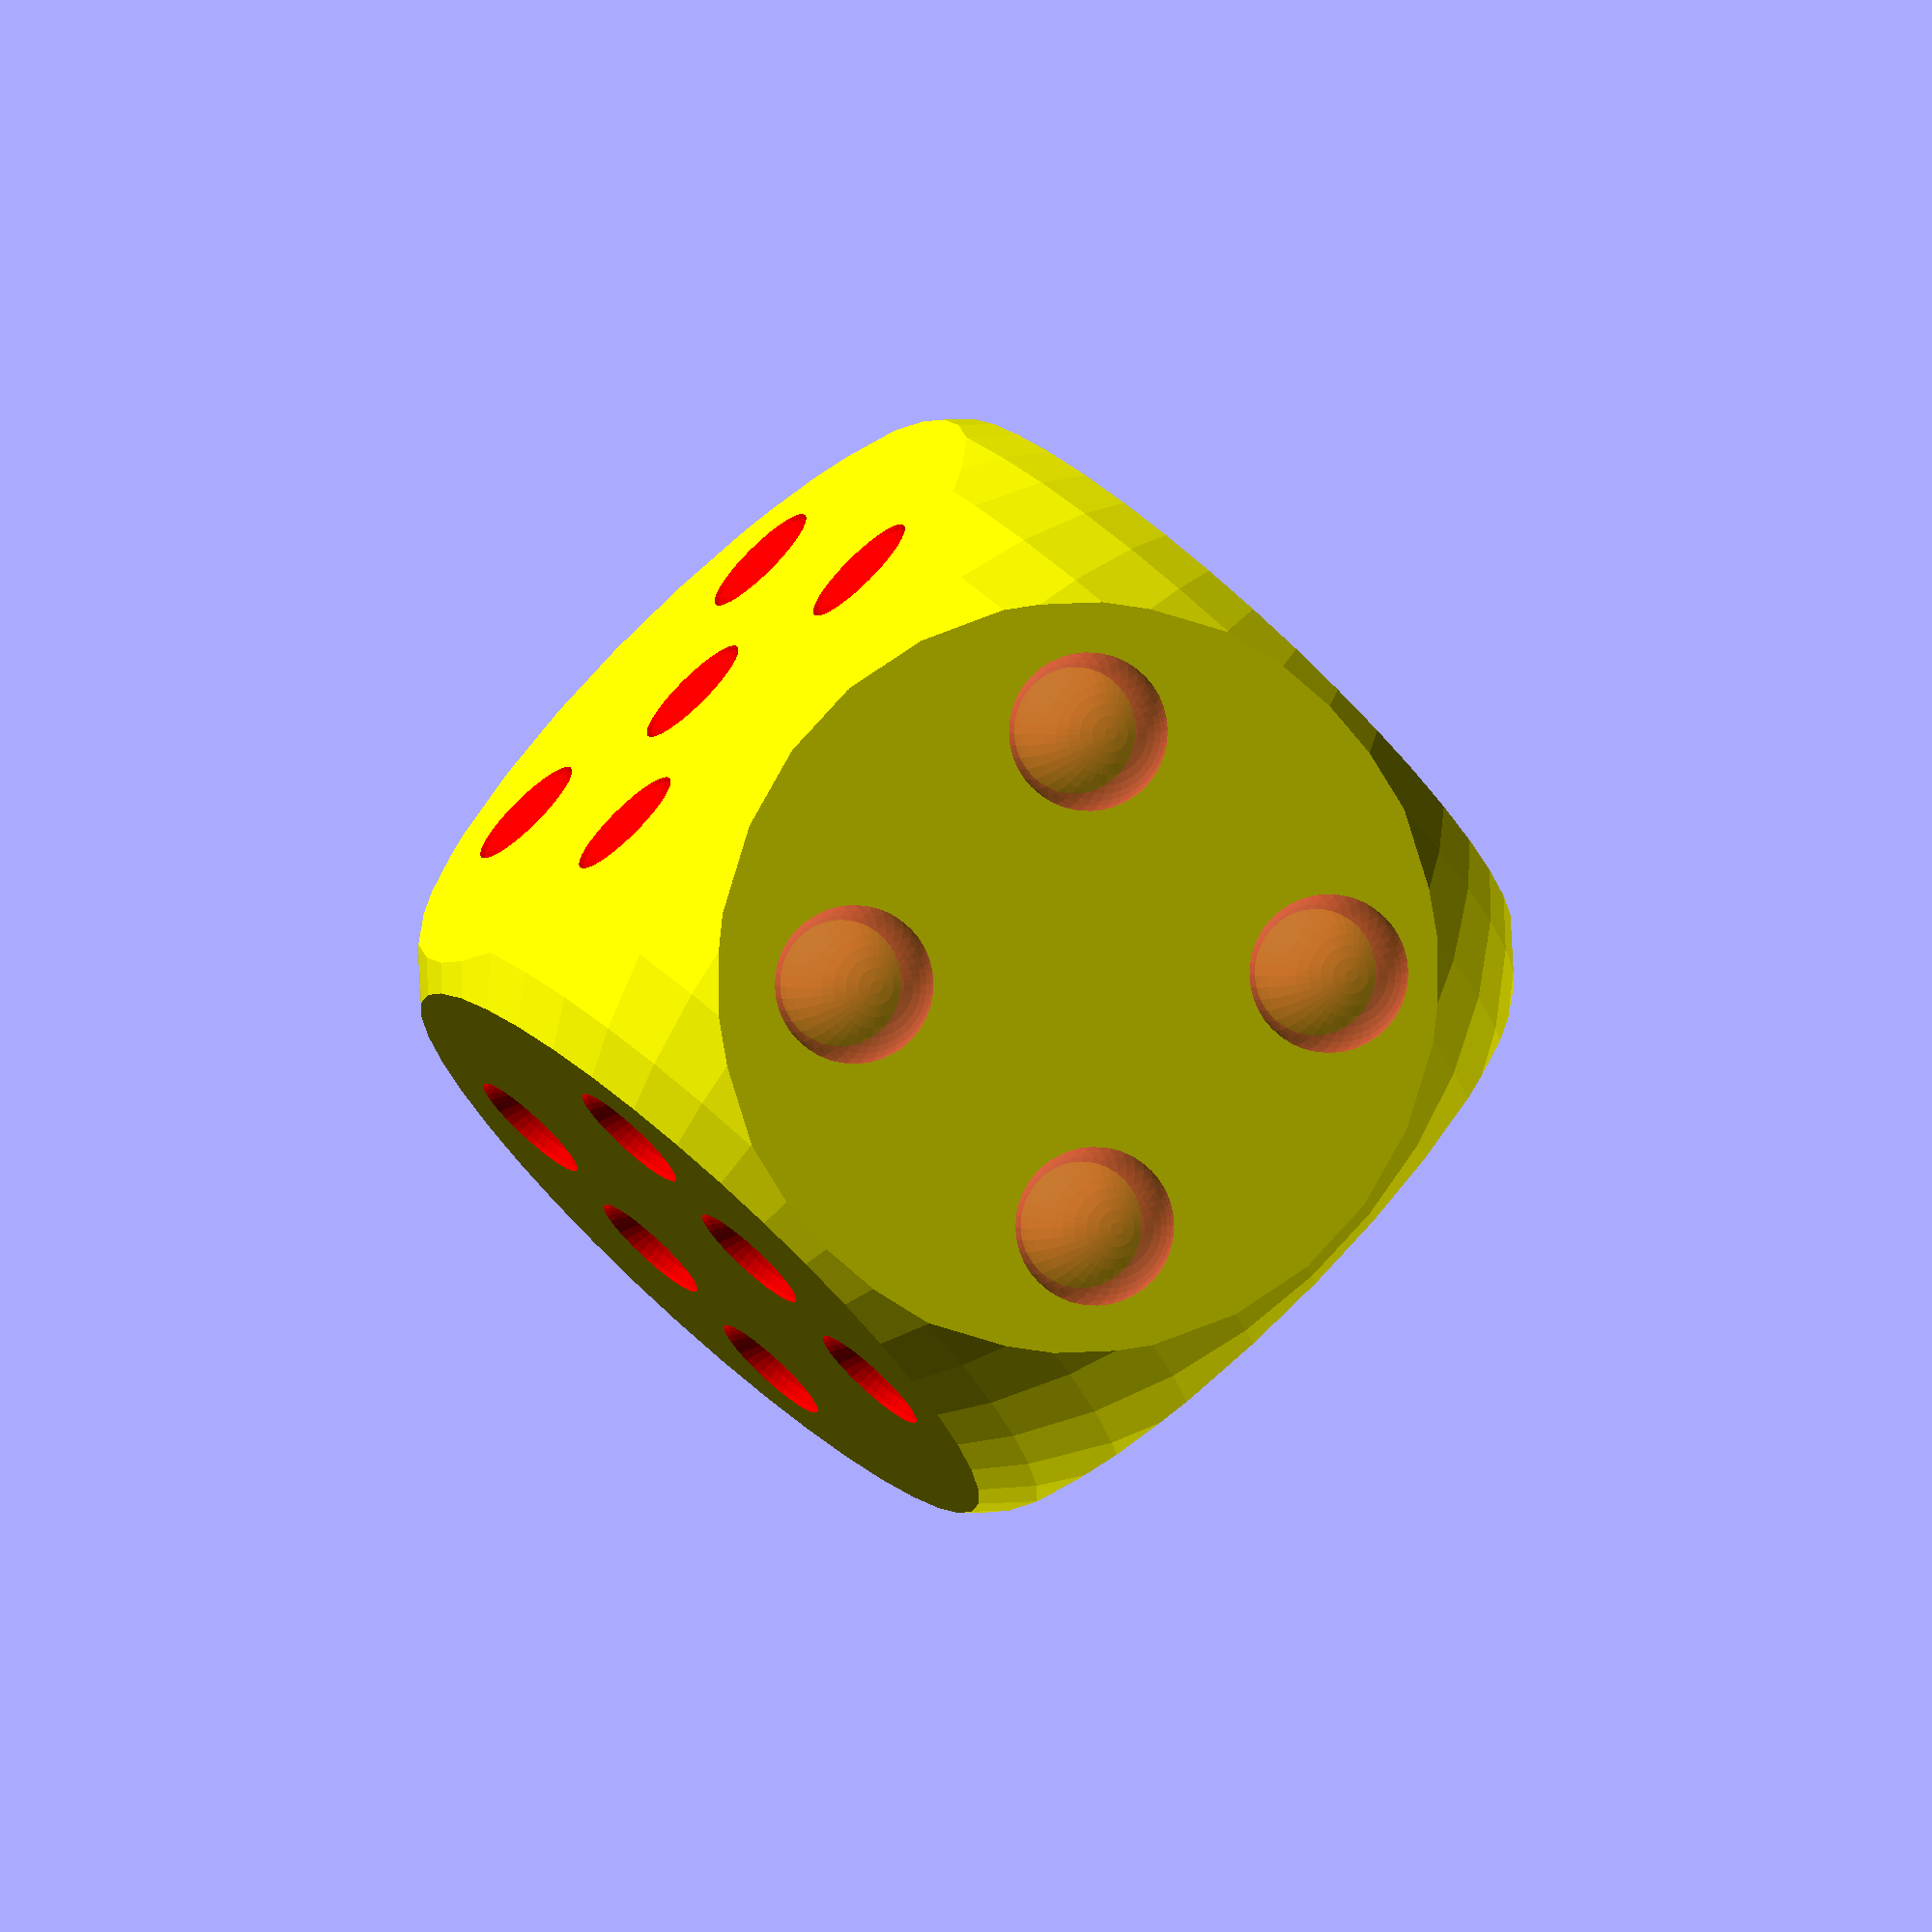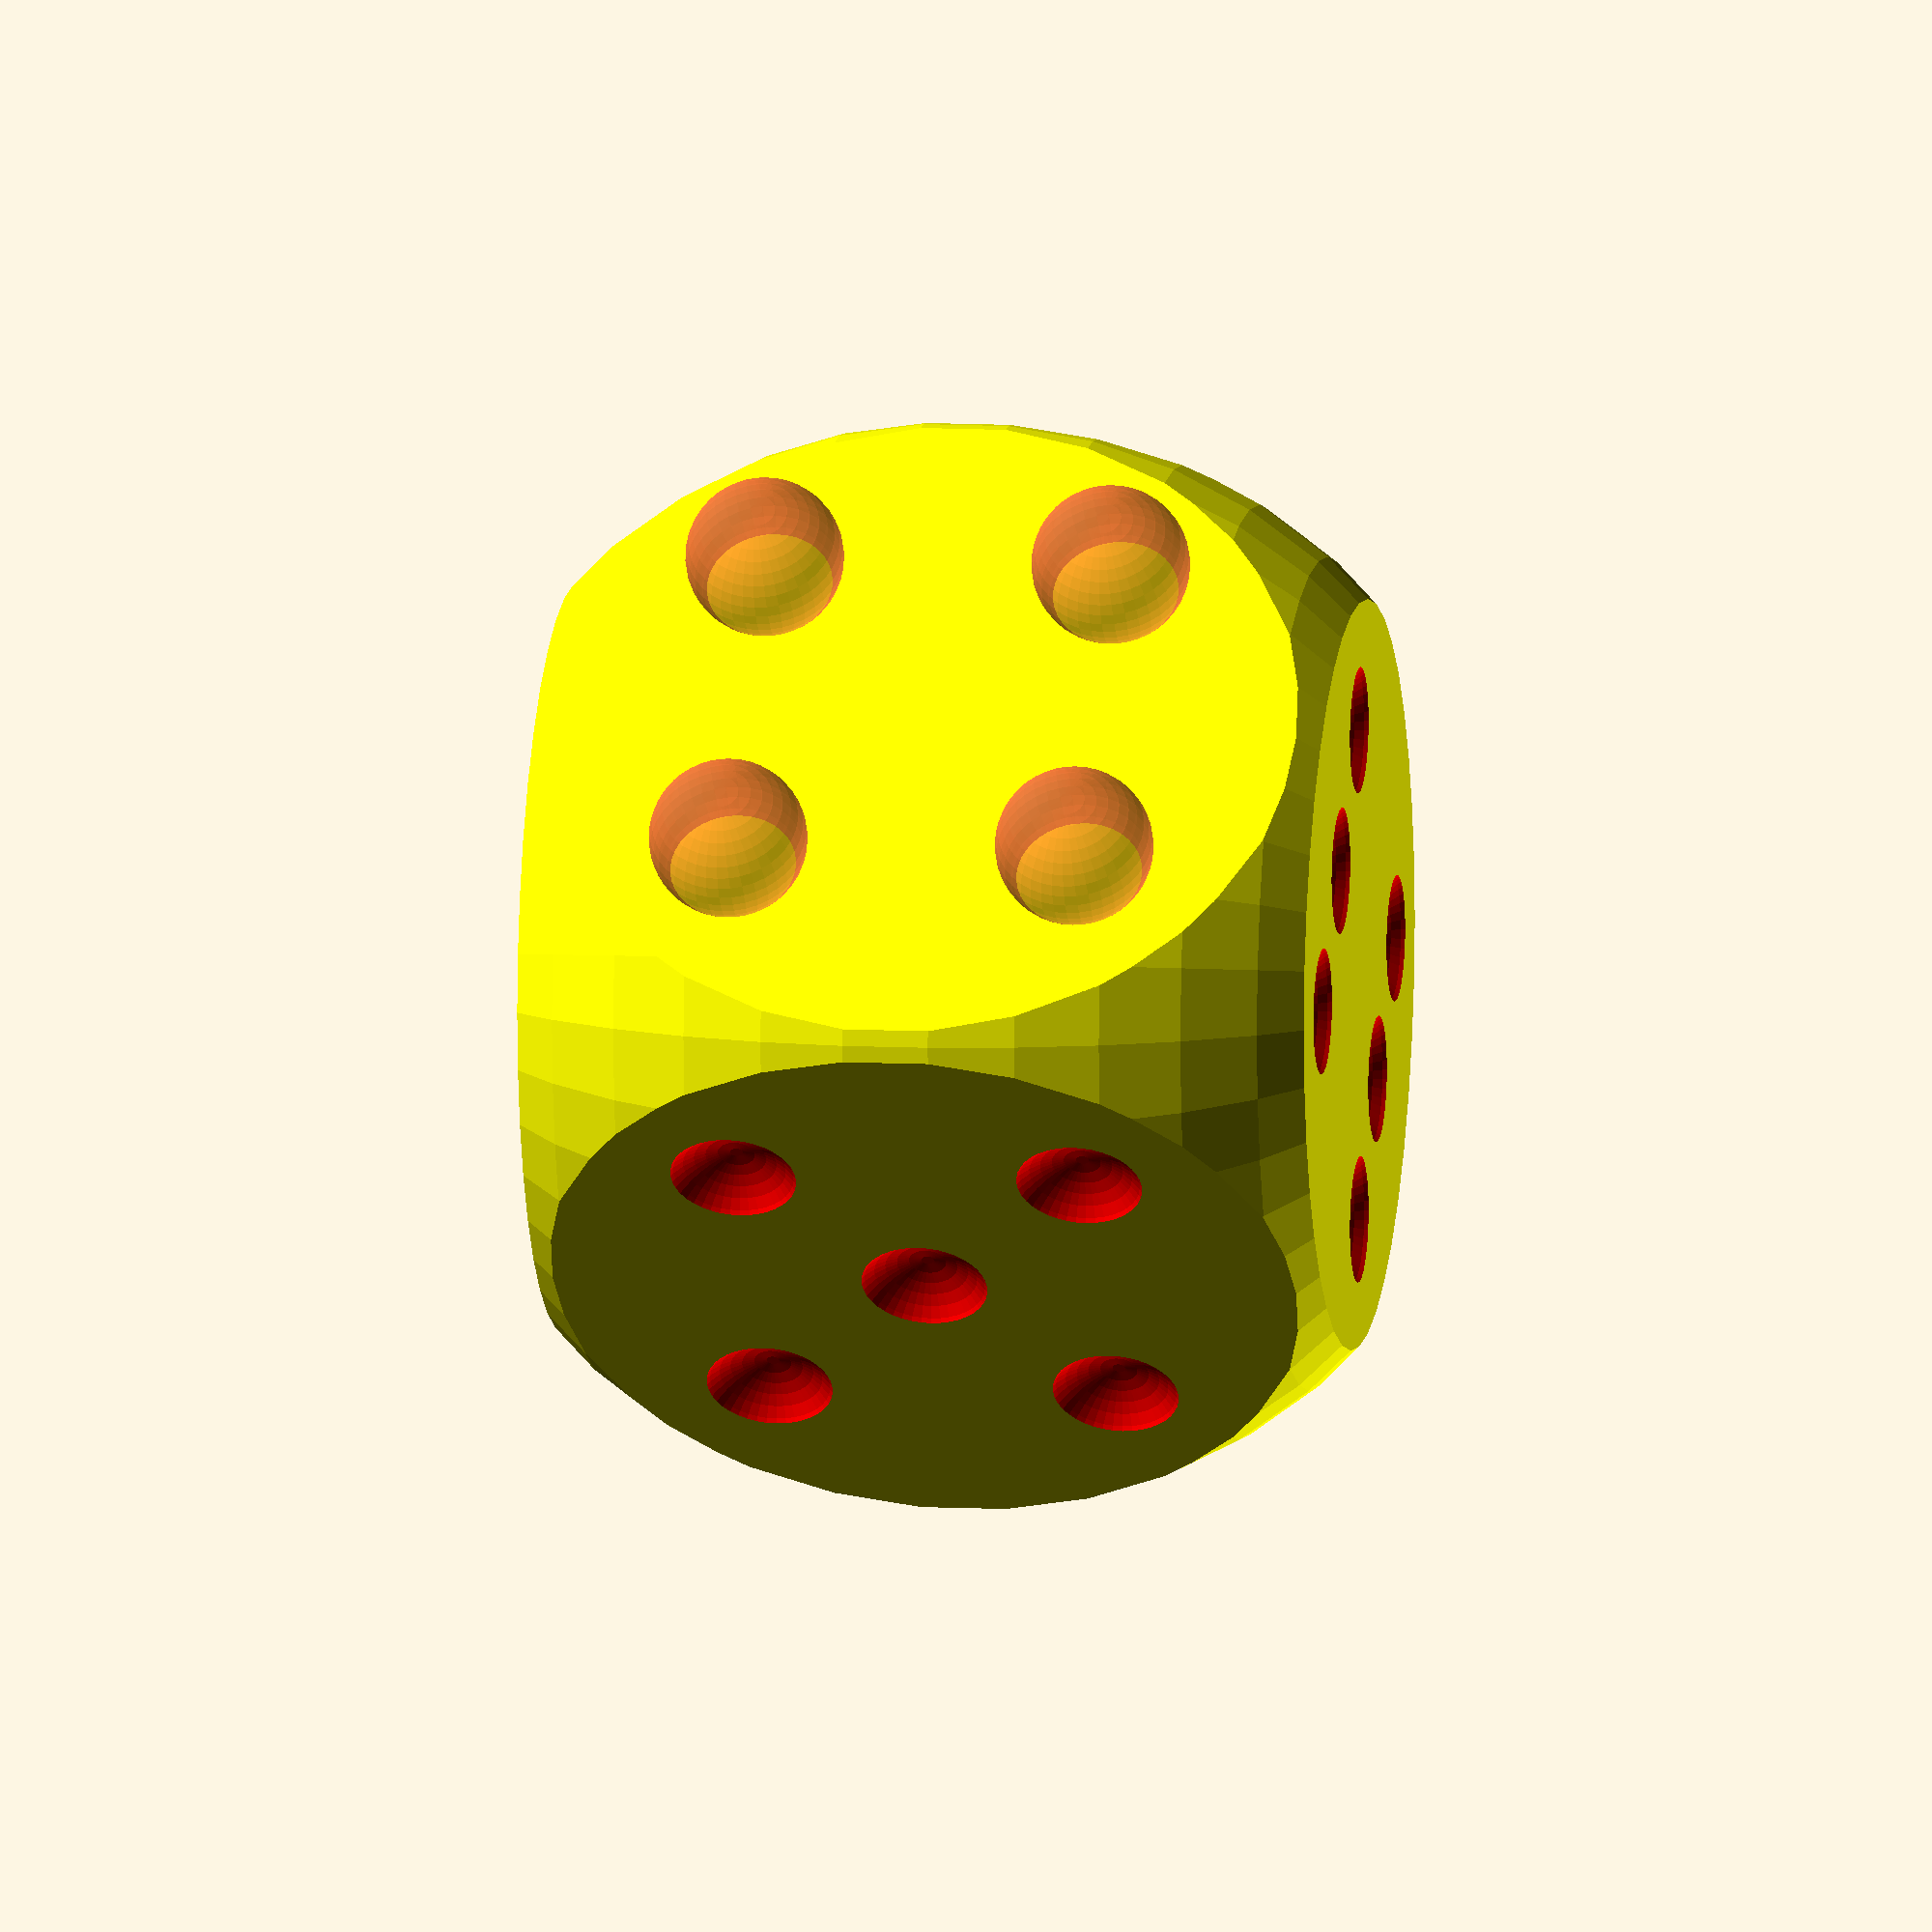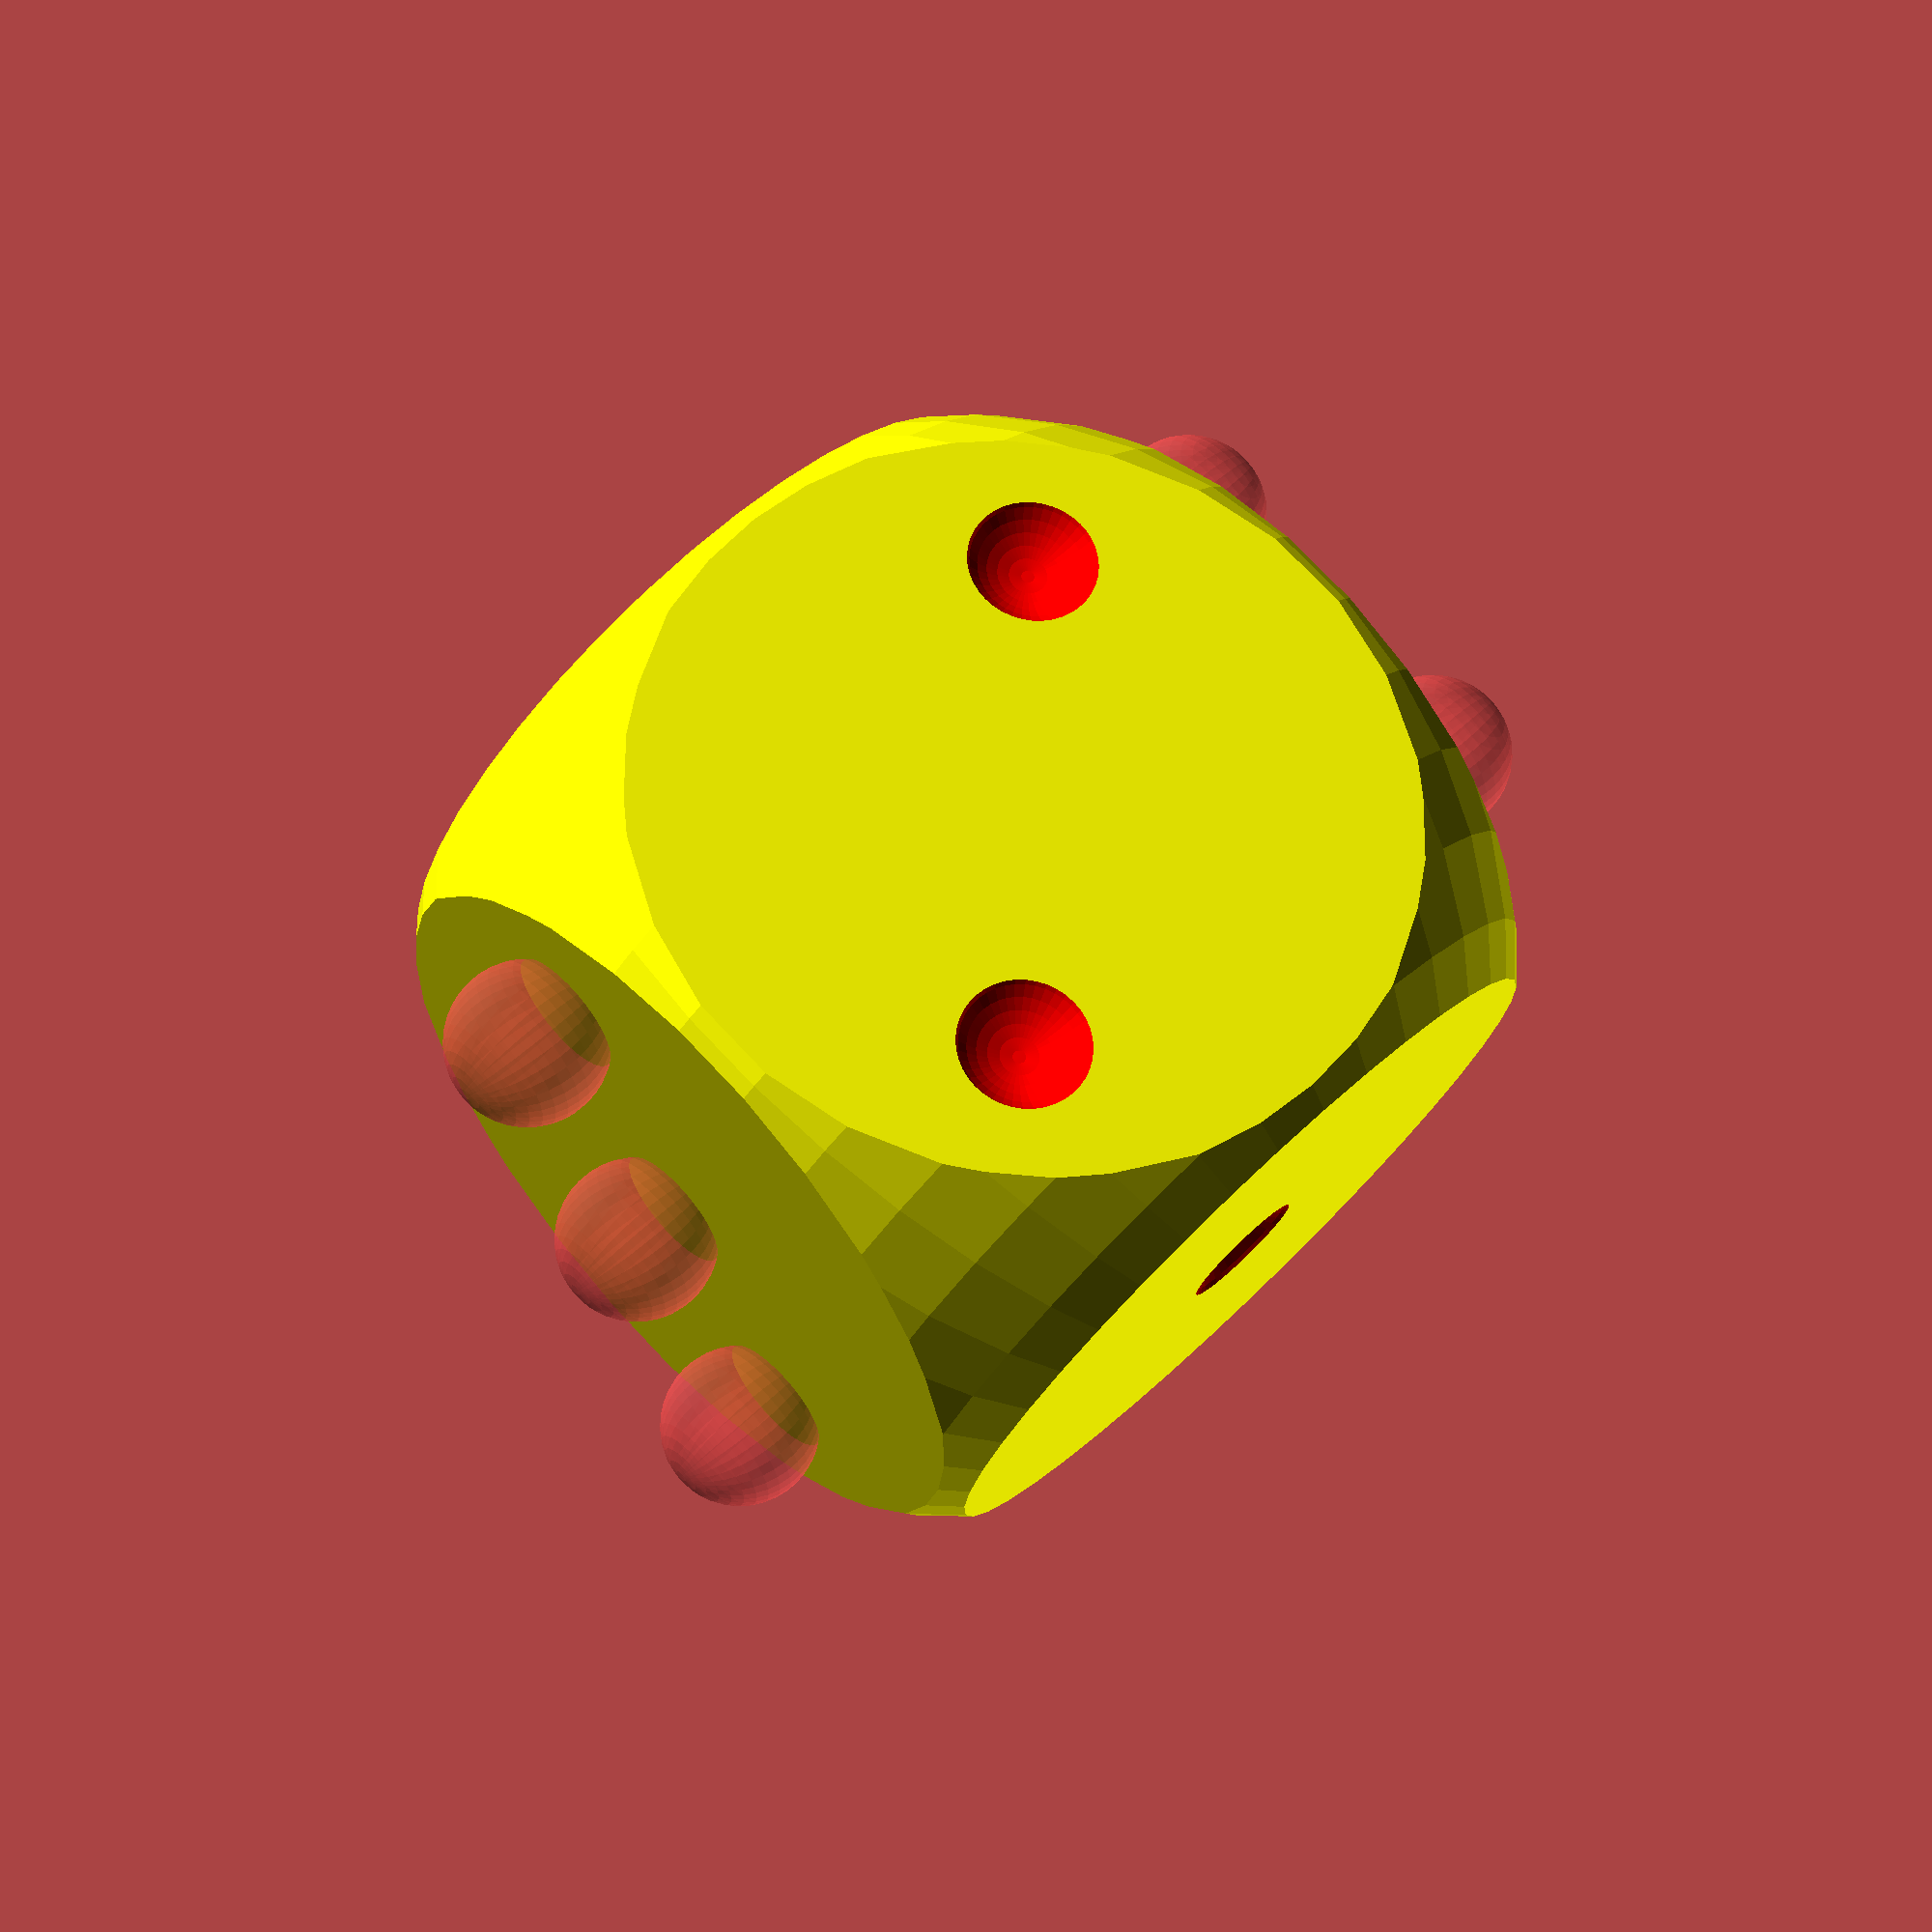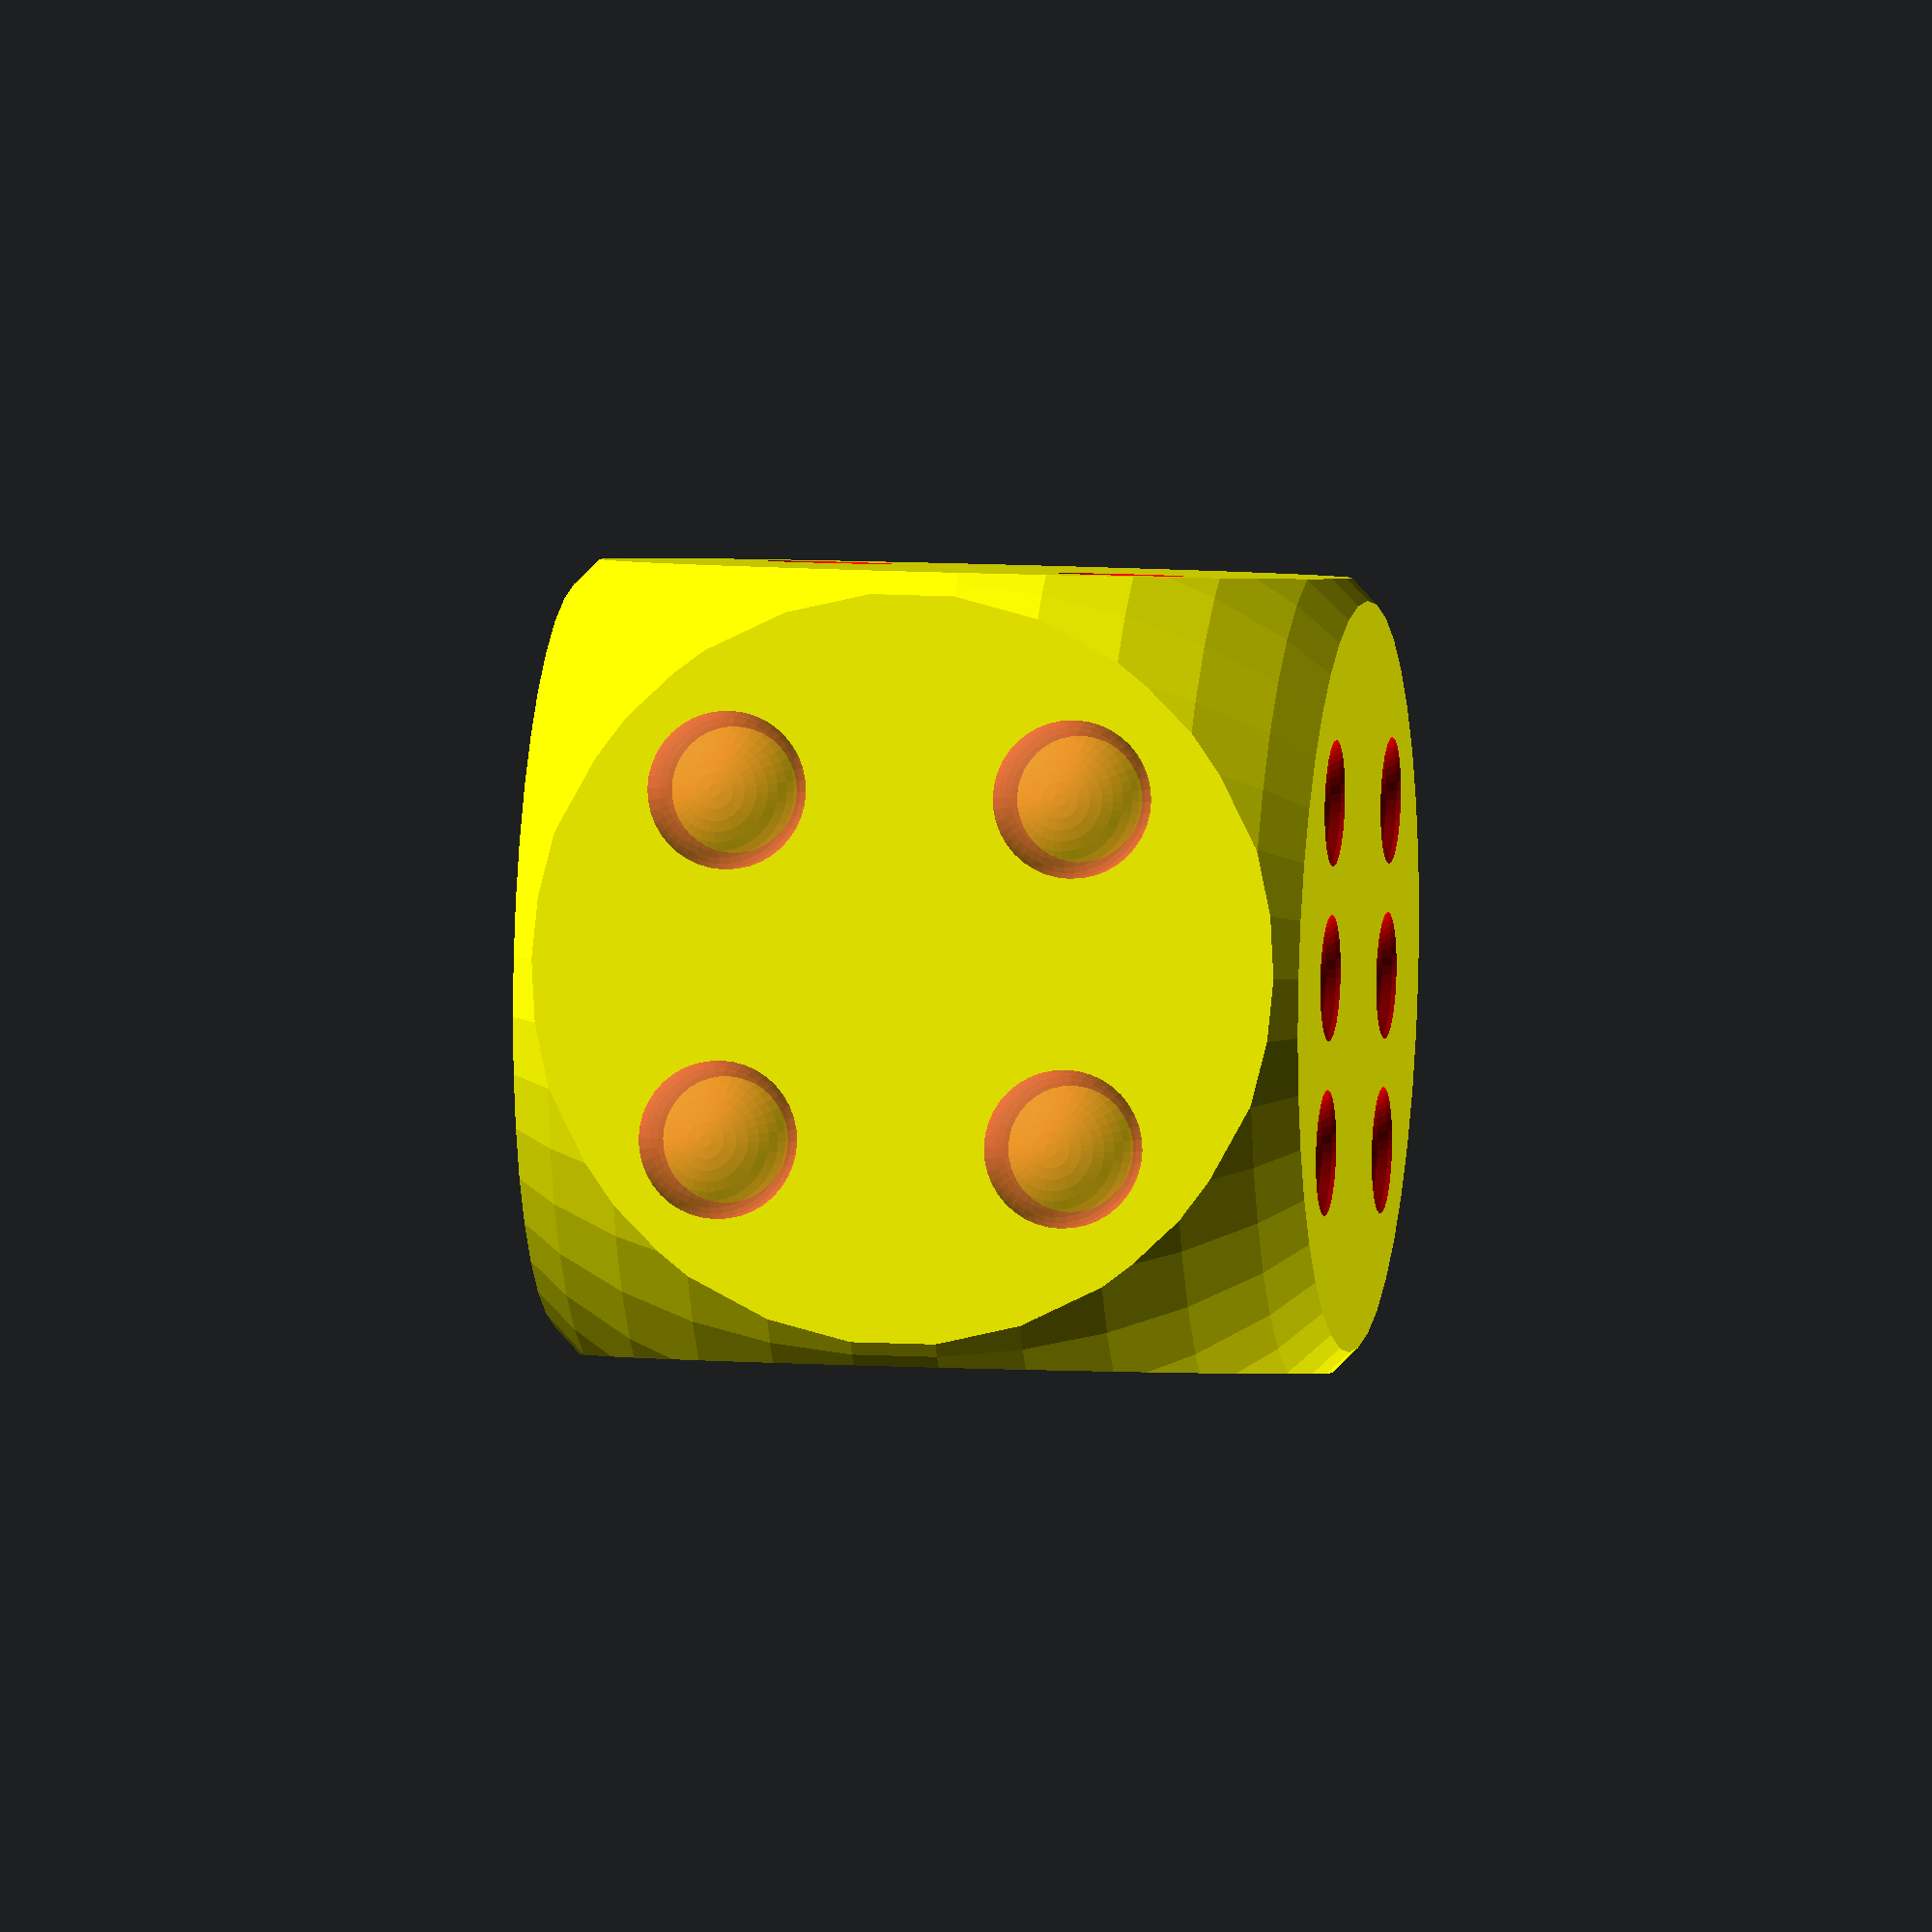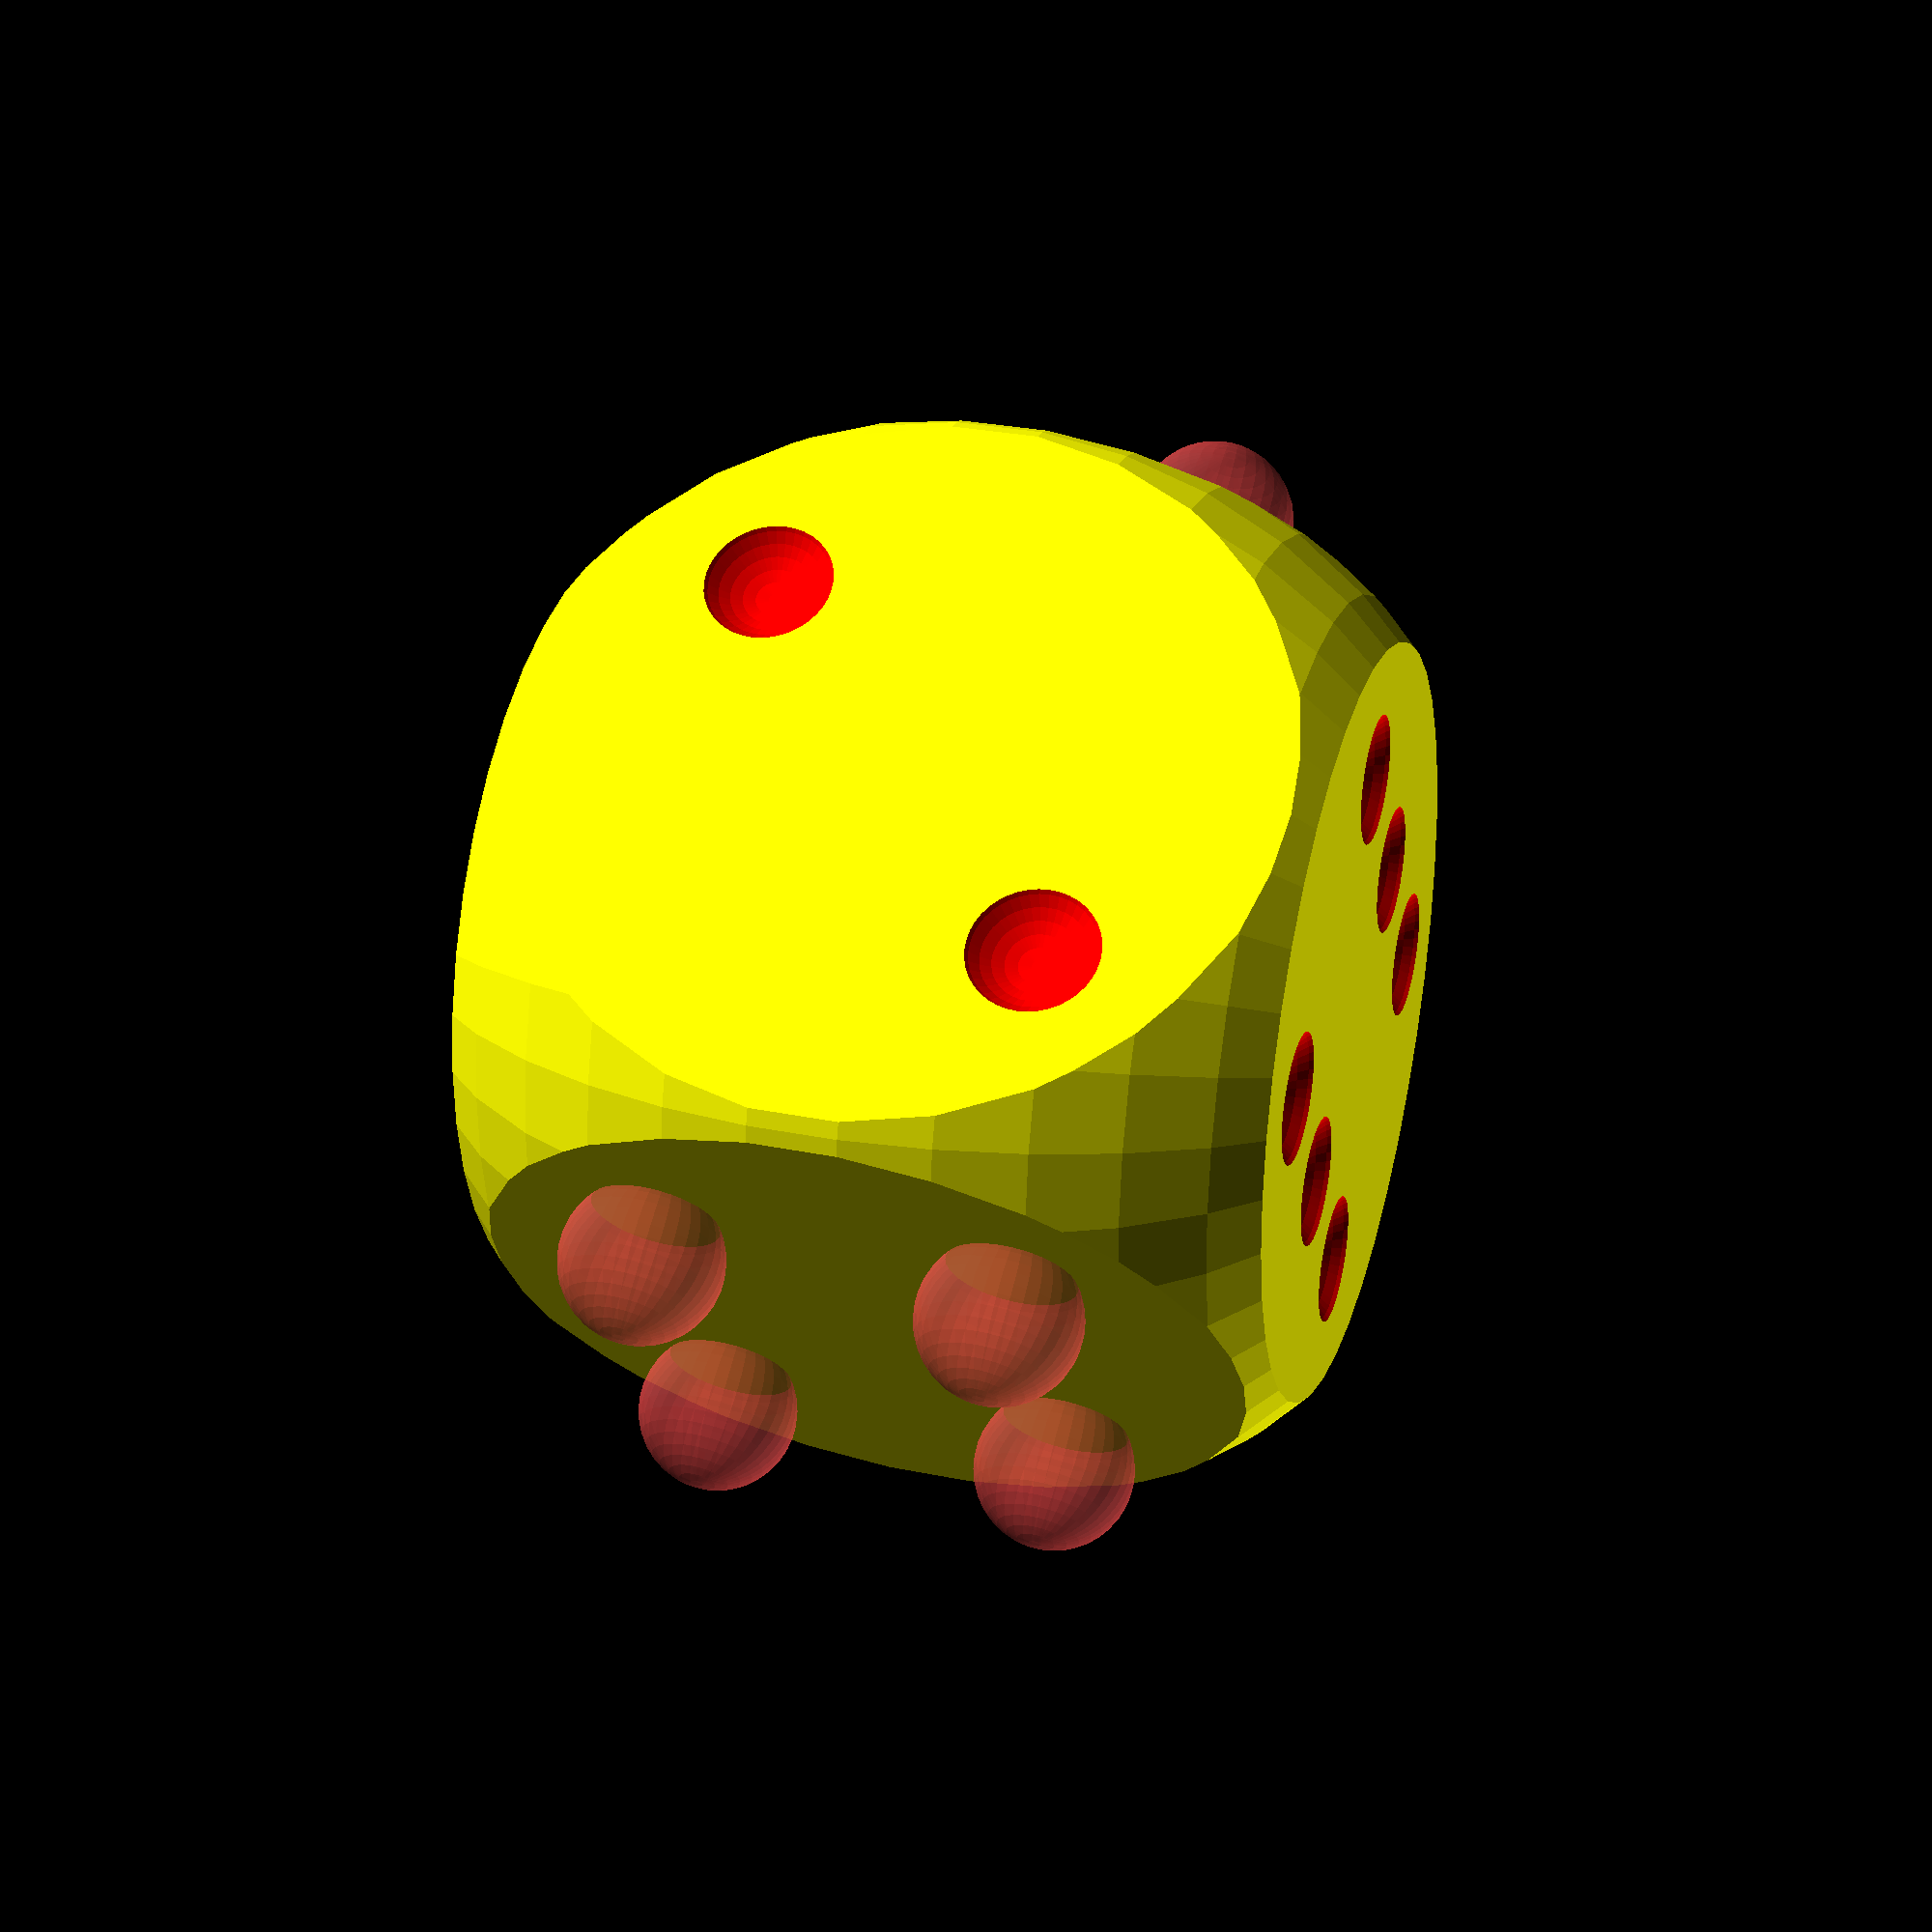
<openscad>
// rounding of the dice
rounding=0.69; // [0.6:0.01:0.8]
// hole size/depth
hole_size=0.56; // [0.5:0.01:0.591]
// dice color
dice_color="yellow"; // [yellow, red, green, blue, white, black]
// holes color
holes_color="red"; // [yellow, red, green, blue, white, black]

/* [Animation] */
// Animation rotation
animation_rotation = false;

/* [Hidden] */
$vpt = animation_rotation?[0, 0, 0]:$vpt;
$vpr = animation_rotation?[60, 0, 365 * $t]:$vpr; // animation rotate around the object
$vpd = animation_rotation?200:$vpd;

$fn=40;
scale(50) dice(rounding, hole_size, dice_color, holes_color);
module dice(rounding, face, dice_color, holes_color) {
    difference() {
        color(dice_color) intersection() {
            cube(1, center=true);
            sphere(rounding);
        }
        color(holes_color) {
            c = 0.22;
            rotate([0,0,0]) translate([0,0,face]) { // 1
                translate([ 0, 0,0]) sphere(0.1);
            }
            rotate([180,0,0]) translate([0,0,face]) { // 6
                translate([ c, c,0]) sphere(0.1);
                translate([ c, 0,0]) sphere(0.1);
                translate([ c,-c,0]) sphere(0.1);
                translate([-c, c,0]) sphere(0.1);
                translate([-c, 0,0]) sphere(0.1);
                translate([-c,-c,0]) sphere(0.1);
            }
            rotate([90,0,0]) translate([0,0,face]) { // 2
                translate([ c, c,0]) sphere(0.1);
                translate([-c,-c,0]) sphere(0.1);
            }
            rotate([-90,0,0]) translate([0,0,face]) { // 5
                translate([ 0, 0,0]) sphere(0.1);
                translate([ c, c,0]) sphere(0.1);
                translate([-c, c,0]) sphere(0.1);
                translate([ c,-c,0]) sphere(0.1);
                translate([-c,-c,0]) sphere(0.1);
            }
            // remove the all #
            rotate([90,0,90]) translate([0,0,face]) { // 3
                #translate([ c,  c,0]) sphere(0.1);
                #translate([ 0, -0,0]) sphere(0.1);
                #translate([-c, -c,0]) sphere(0.1);
            }
            rotate([90,0,-90]) translate([0,0,face]) { // 4
                #translate([ c, c,0]) sphere(0.1);
                #translate([-c, c,0]) sphere(0.1);
                #translate([ c,-c,0]) sphere(0.1);
                #translate([-c,-c,0]) sphere(0.1);
            }
        }
    }
}

</openscad>
<views>
elev=283.6 azim=67.7 roll=222.0 proj=o view=solid
elev=171.4 azim=315.0 roll=81.5 proj=o view=solid
elev=285.4 azim=191.6 roll=316.8 proj=p view=solid
elev=170.4 azim=351.0 roll=80.7 proj=o view=solid
elev=331.2 azim=213.3 roll=107.0 proj=p view=wireframe
</views>
